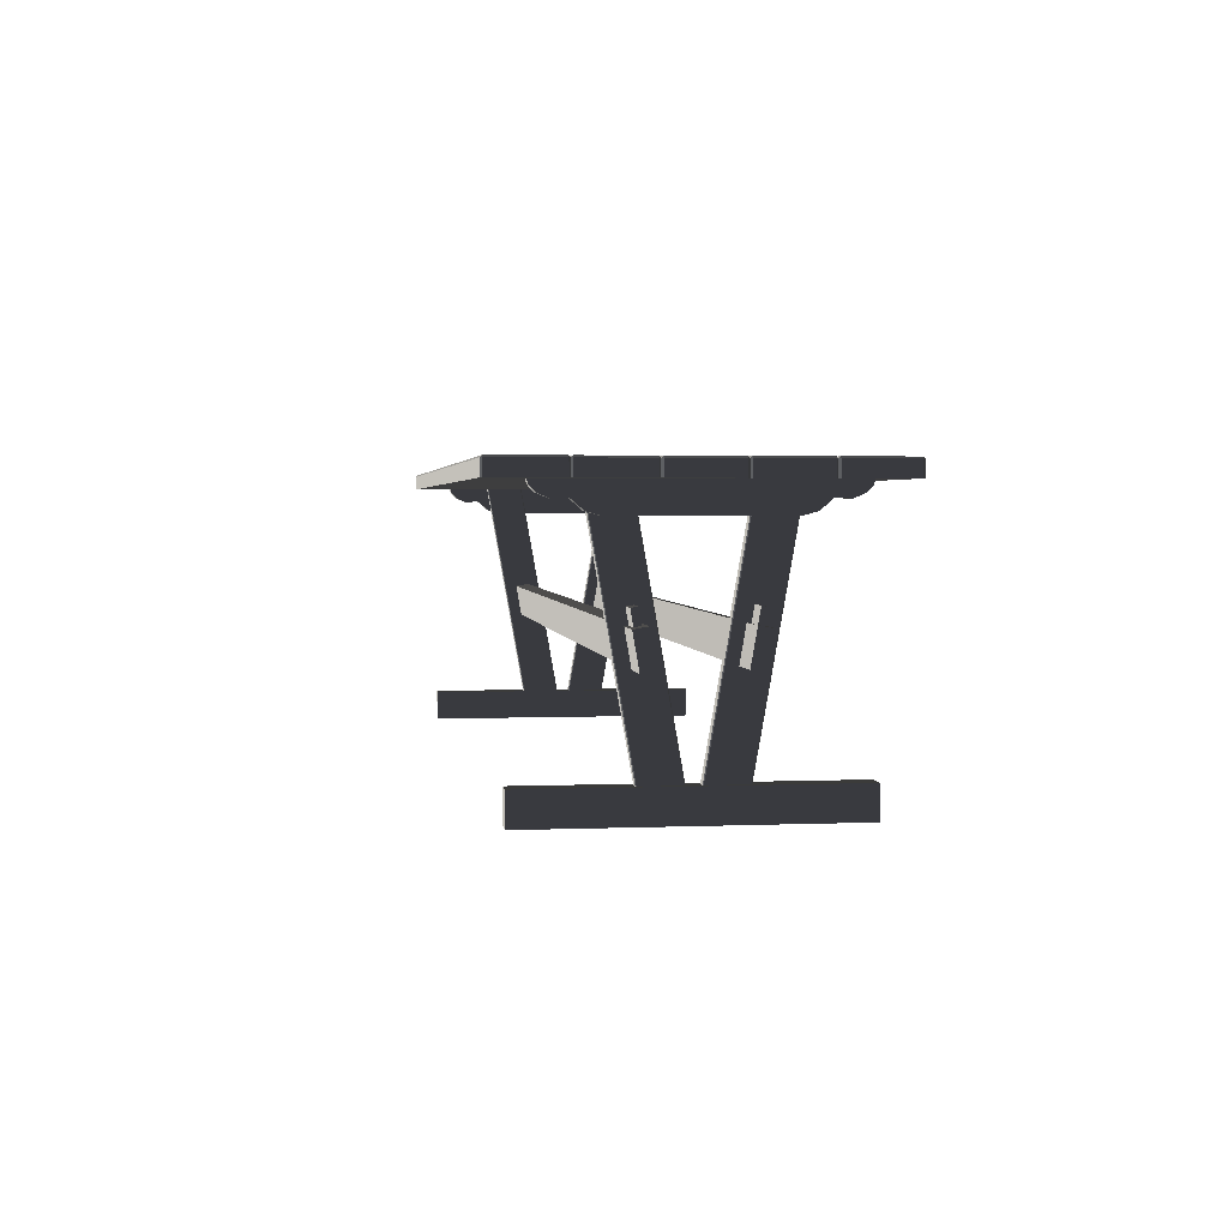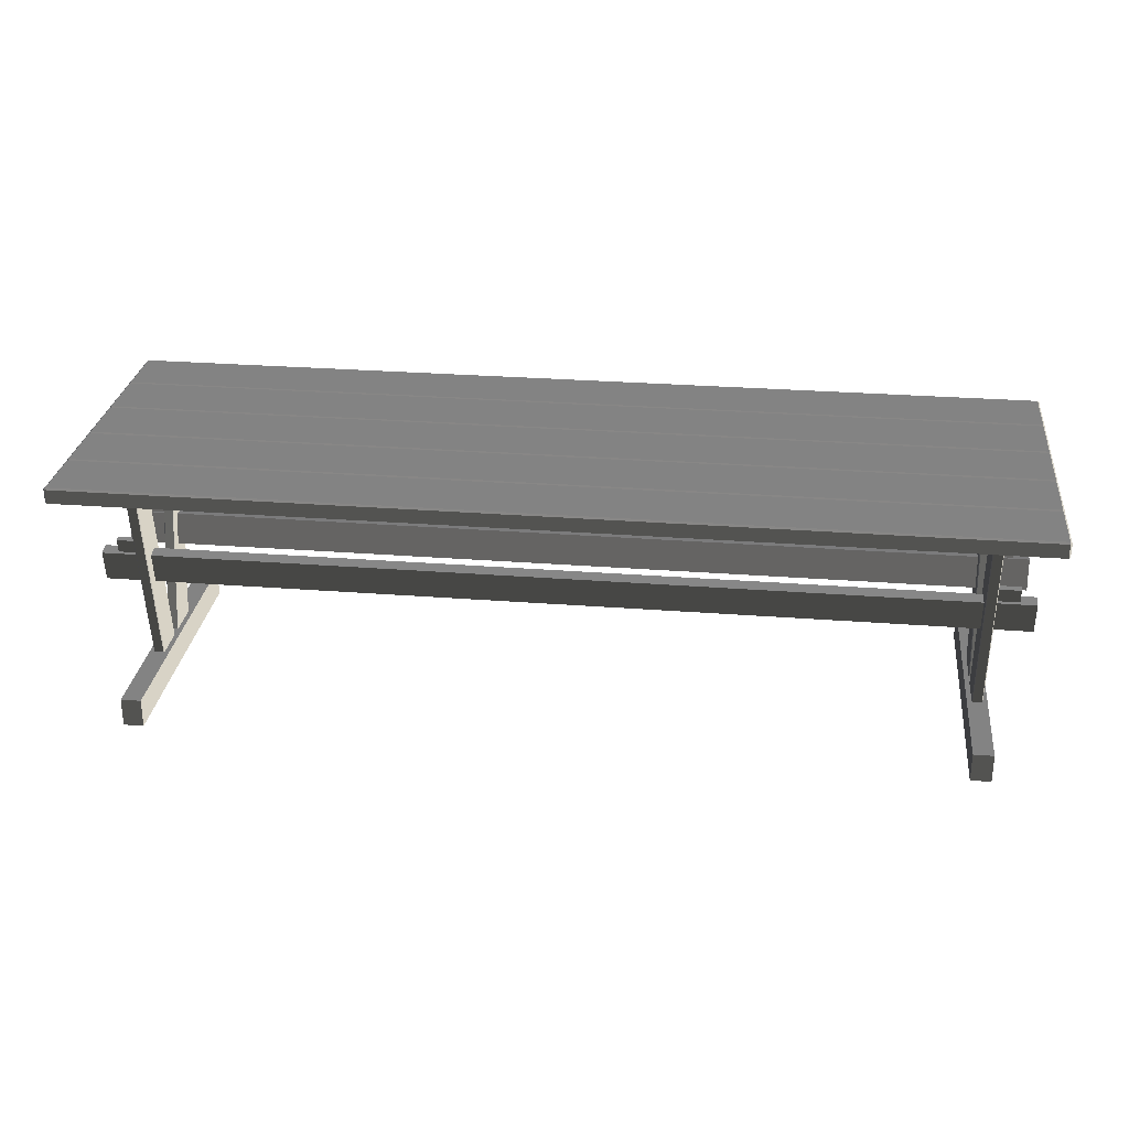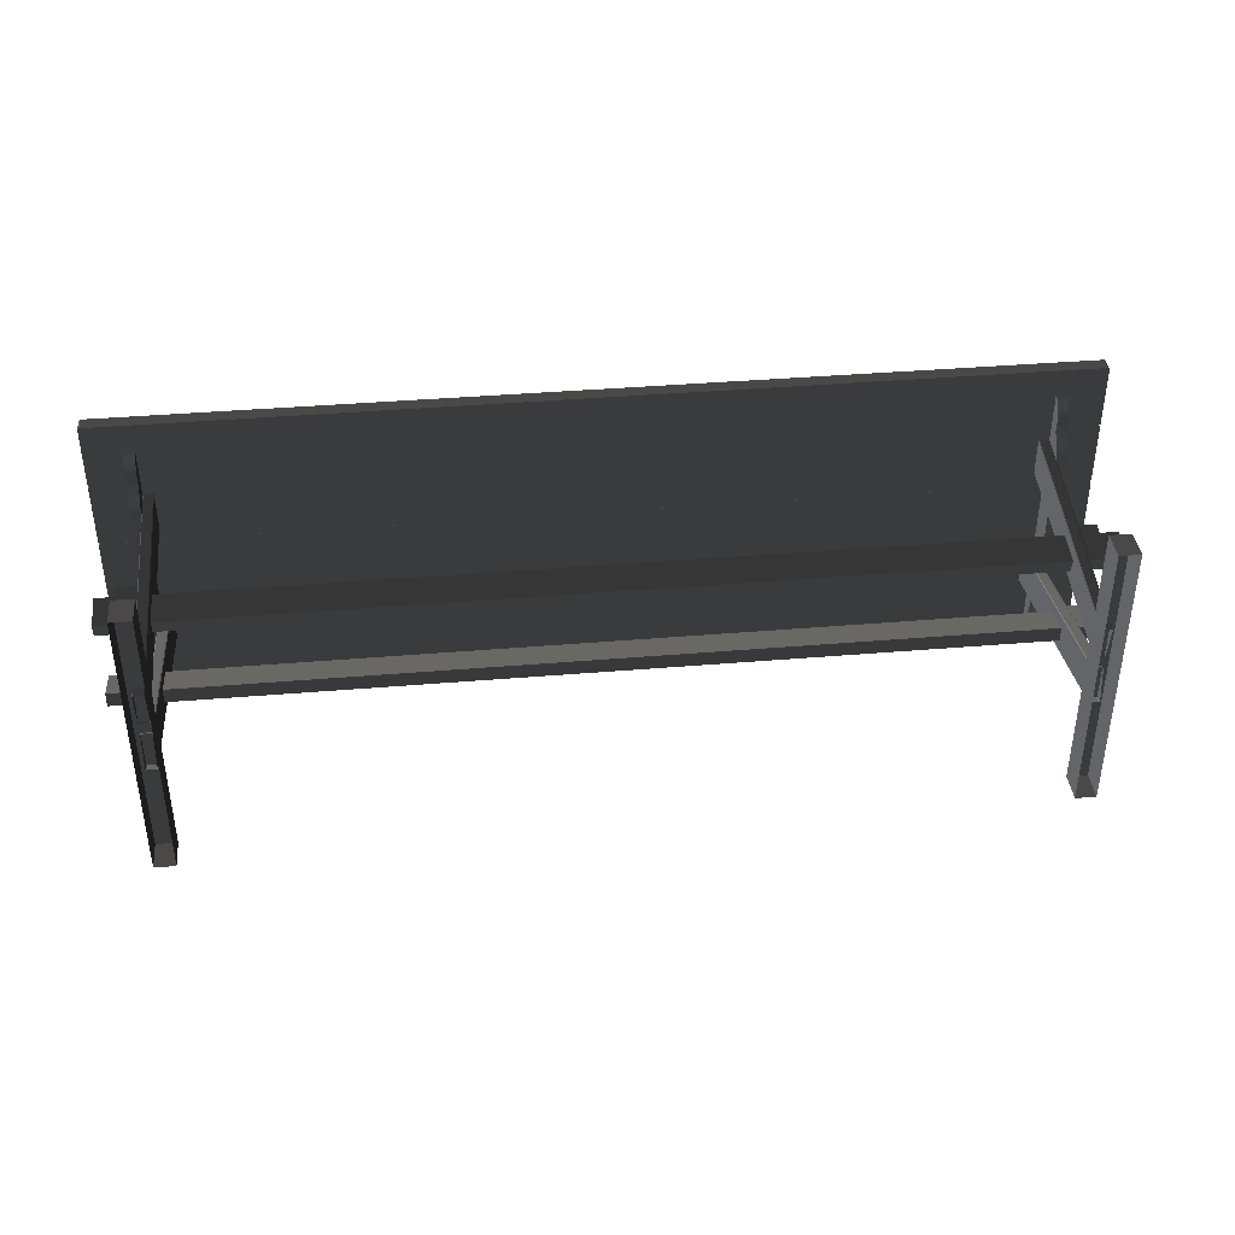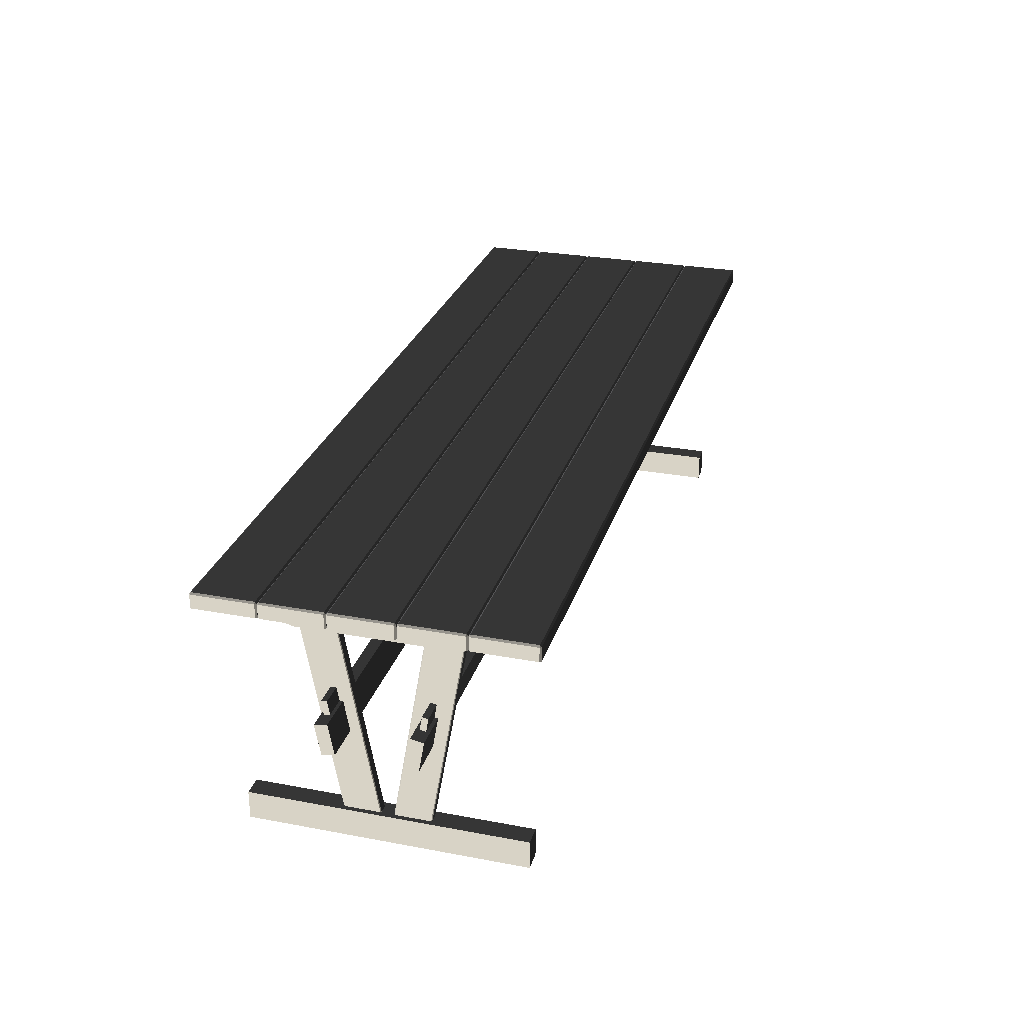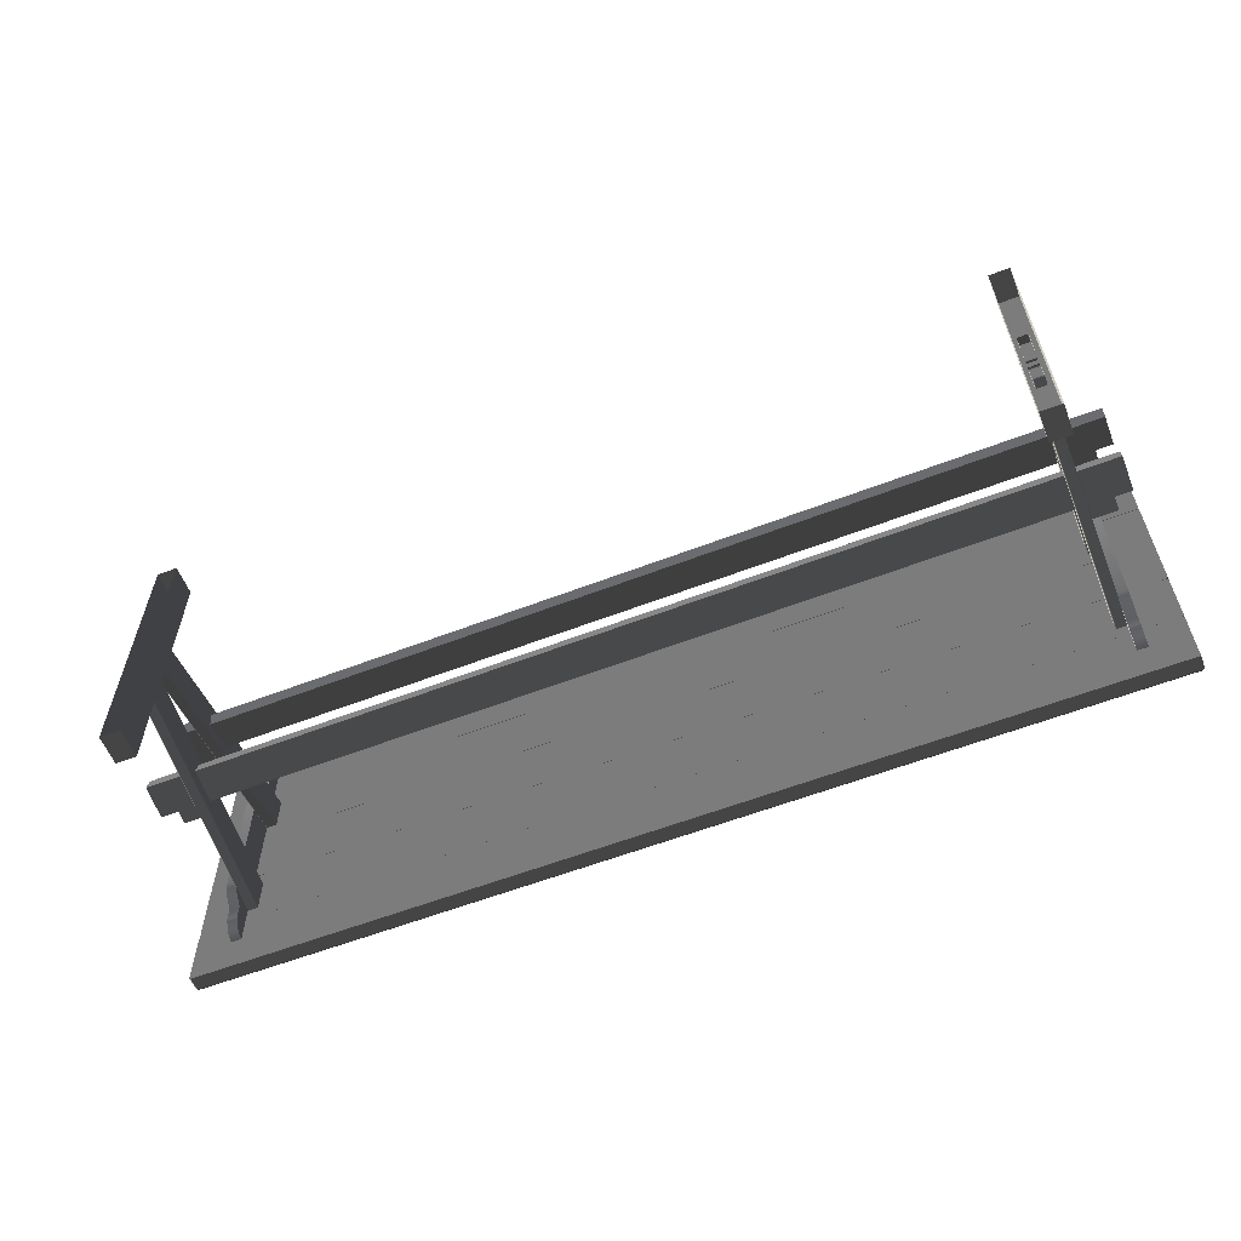
<metadata>
{"format":"obj","ext":"obj","renderer":"f3d","projection":"perspective","resolution":1024,"background":"white","views":[{"elev":2.8,"azim":-98.0,"up":"+Y"},{"elev":27.9,"azim":6.8,"up":"+Y"},{"elev":38.9,"azim":-6.1,"up":"+Z"},{"elev":27.8,"azim":106.0,"up":"+Y"},{"elev":-58.8,"azim":21.7,"up":"+Z"}]}
</metadata>
<code>
v  76.33 23.04 15.5
v  76.33 24.17 9.09
v  76.33 -20.02 1.251
v  76.33 -21.15 7.664
v  78.31 -20.02 1.251
v  78.31 24.17 9.09
v  78.31 23.04 15.5
v  78.31 -21.15 7.664
v  78.17 22.87 15.62
v  76.48 22.87 15.62
v  76.48 -21.18 7.81
v  78.17 -21.18 7.81
v  78.17 -19.99 1.105
v  76.48 -19.99 1.105
v  76.48 24.05 8.918
v  78.17 24.05 8.918
v  -75.43 -25.01 25.8
v  -75.43 -25.01 -25.86
v  -75.43 -19.56 -25.86
v  -75.43 -19.56 25.8
v  -79.22 -19.56 -25.86
v  -79.22 -25.01 -25.86
v  -79.22 -25.01 25.8
v  -79.22 -19.56 25.8
v  -78.25 20.25 -21.83
v  -78.25 21.25 -22.78
v  -78.25 22.45 -15.67
v  -78.25 19.43 -19.9
v  -78.25 19.53 -17.28
v  -78.25 17.76 -15.25
v  -78.25 17.13 -13.01
v  -80.16 20.25 -21.83
v  -80.16 19.43 -19.9
v  -80.16 19.53 -17.28
v  -80.16 17.76 -15.25
v  -80.16 17.13 -13.01
v  -80.16 22.45 -15.67
v  -80.16 21.25 -22.78
v  -78.25 22.45 -23.13
v  -80.16 22.45 -23.13
v  -80.16 17.13 14.63
v  -80.16 22.45 17.29
v  -78.25 17.13 14.63
v  -78.25 22.45 17.29
v  -78.25 20.25 23.45
v  -78.25 21.25 24.4
v  -78.25 19.43 21.52
v  -78.25 19.53 18.9
v  -78.25 17.76 16.87
v  -80.16 20.25 23.45
v  -80.16 19.43 21.52
v  -80.16 19.53 18.9
v  -80.16 17.76 16.87
v  -80.16 21.25 24.4
v  -78.25 22.45 24.75
v  -80.16 22.45 24.75
v  78.25 20.25 -21.83
v  78.25 22.45 -15.67
v  78.25 21.25 -22.78
v  78.25 19.43 -19.9
v  78.25 19.53 -17.28
v  78.25 17.76 -15.25
v  78.25 17.13 -13.01
v  80.16 20.25 -21.83
v  80.16 19.43 -19.9
v  80.16 19.53 -17.28
v  80.16 17.76 -15.25
v  80.16 17.13 -13.01
v  80.16 21.25 -22.78
v  80.16 22.45 -15.67
v  78.25 22.45 -23.13
v  80.16 22.45 -23.13
v  80.16 17.13 14.63
v  80.16 22.45 17.29
v  78.25 17.13 14.63
v  78.25 22.45 17.29
v  78.25 20.25 23.45
v  78.25 21.25 24.4
v  78.25 19.43 21.52
v  78.25 19.53 18.9
v  78.25 17.76 16.87
v  80.16 20.25 23.45
v  80.16 19.43 21.52
v  80.16 19.53 18.9
v  80.16 17.76 16.87
v  80.16 21.25 24.4
v  78.25 22.45 24.75
v  80.16 22.45 24.75
v  75.43 -19.56 -25.86
v  75.43 -25.01 -25.86
v  75.43 -25.01 25.8
v  75.43 -19.56 25.8
v  79.22 -25.01 25.8
v  79.22 -25.01 -25.86
v  79.22 -19.56 -25.86
v  79.22 -19.56 25.8
v  -76.33 -20.04 -1.236
v  -76.33 -21.17 -7.649
v  -76.33 23.02 -15.49
v  -76.33 24.15 -9.076
v  -78.31 23.02 -15.49
v  -78.31 -21.17 -7.649
v  -78.31 -20.04 -1.236
v  -78.31 24.15 -9.076
v  -78.17 -19.87 -1.116
v  -76.48 -19.87 -1.116
v  -76.48 24.17 -8.929
v  -78.17 24.17 -8.929
v  -78.17 22.99 -15.63
v  -76.48 22.99 -15.63
v  -76.48 -21.05 -7.821
v  -78.17 -21.05 -7.821
v  -78.17 4.883 -9.463
v  -78.17 5.081 -8.341
v  -78.17 1.21 -7.658
v  -78.17 1.012 -8.78
v  -82.71 5.081 -8.341
v  -82.71 1.21 -7.658
v  -82.71 4.883 -9.463
v  -82.71 1.012 -8.78
v  -76.33 -20.02 1.251
v  -76.33 24.17 9.09
v  -76.33 23.04 15.5
v  -76.33 -21.15 7.664
v  -78.31 23.04 15.5
v  -78.31 24.17 9.09
v  -78.31 -20.02 1.251
v  -78.31 -21.15 7.664
v  -76.48 -21.17 7.81
v  -76.48 22.87 15.62
v  -78.17 22.87 15.62
v  -78.17 -21.17 7.81
v  -76.48 24.05 8.918
v  -76.48 -19.99 1.105
v  -78.17 -19.99 1.105
v  -78.17 24.05 8.918
v  -78.17 1.21 7.647
v  -78.17 5.081 8.33
v  -78.17 4.883 9.452
v  -78.17 1.012 8.769
v  -82.71 1.21 7.647
v  -82.71 5.081 8.33
v  -82.71 4.883 9.452
v  -82.71 1.012 8.769
v  86.71 22.08 29.68
v  -87.01 22.08 29.37
v  87.01 22.08 18.13
v  87.01 22.08 29.37
v  -86.71 22.08 29.68
v  -87.01 22.08 18.13
v  -86.71 22.08 17.82
v  86.71 22.08 17.82
v  86.71 25 29.37
v  86.71 25 18.13
v  -86.71 25 18.13
v  -86.71 25 29.37
v  86.71 24.69 17.82
v  -86.71 24.69 17.82
v  -87.01 24.69 18.13
v  -87.01 24.69 29.37
v  -86.71 24.69 29.68
v  86.71 24.69 29.68
v  87.01 24.69 29.37
v  87.01 24.69 18.13
v  -86.71 22.08 -29.68
v  87.01 22.08 -29.37
v  -87.01 22.08 -18.13
v  -87.01 22.08 -29.37
v  86.71 22.08 -29.68
v  87.01 22.08 -18.13
v  86.71 22.08 -17.82
v  -86.71 22.08 -17.82
v  -86.71 25.01 -29.37
v  -86.71 25.01 -18.13
v  86.71 25.01 -18.13
v  86.71 25.01 -29.37
v  -86.71 24.7 -17.82
v  86.71 24.7 -17.82
v  87.01 24.7 -18.13
v  87.01 24.7 -29.37
v  86.71 24.7 -29.68
v  -86.71 24.7 -29.68
v  -87.01 24.7 -29.37
v  -87.01 24.7 -18.13
v  -86.71 22.08 -17.81
v  87.01 22.08 -17.5
v  -87.01 22.08 -6.261
v  -87.01 22.08 -17.5
v  86.71 22.08 -17.81
v  87.01 22.08 -6.261
v  86.71 22.08 -5.953
v  -86.71 22.08 -5.953
v  -86.71 25.01 -17.5
v  -86.71 25.01 -6.261
v  86.71 25.01 -6.261
v  86.71 25.01 -17.5
v  -86.71 24.7 -5.953
v  86.71 24.7 -5.953
v  87.01 24.7 -6.261
v  87.01 24.7 -17.5
v  86.71 24.7 -17.81
v  -86.71 24.7 -17.81
v  -87.01 24.7 -17.5
v  -87.01 24.7 -6.261
v  -86.71 22.08 -5.935
v  87.01 22.08 -5.627
v  -87.01 22.08 5.615
v  -87.01 22.08 -5.627
v  86.71 22.08 -5.935
v  87.01 22.08 5.615
v  86.71 22.08 5.923
v  -86.71 22.08 5.923
v  -86.71 25.01 -5.627
v  -86.71 25.01 5.615
v  86.71 25.01 5.615
v  86.71 25.01 -5.627
v  -86.71 24.7 5.923
v  86.71 24.7 5.923
v  87.01 24.7 5.615
v  87.01 24.7 -5.627
v  86.71 24.7 -5.935
v  -86.71 24.7 -5.935
v  -87.01 24.7 -5.627
v  -87.01 24.7 5.615
v  86.71 22.08 17.8
v  -87.01 22.08 17.49
v  87.01 22.08 6.249
v  87.01 22.08 17.49
v  -86.71 22.08 17.8
v  -87.01 22.08 6.249
v  -86.71 22.08 5.941
v  86.71 22.08 5.941
v  86.71 25.01 17.49
v  86.71 25.01 6.249
v  -86.71 25.01 6.249
v  -86.71 25.01 17.49
v  86.71 24.7 5.941
v  -86.71 24.7 5.941
v  -87.01 24.7 6.249
v  -87.01 24.7 17.49
v  -86.71 24.7 17.8
v  86.71 24.7 17.8
v  87.01 24.7 17.49
v  87.01 24.7 6.249
v  76.33 23.02 -15.49
v  76.33 -21.17 -7.649
v  76.33 -20.04 -1.236
v  76.33 24.15 -9.075
v  78.31 -20.04 -1.236
v  78.31 -21.17 -7.649
v  78.31 23.02 -15.49
v  78.31 24.15 -9.075
v  76.48 24.17 -8.929
v  76.48 -19.87 -1.116
v  78.17 -19.87 -1.116
v  78.17 24.17 -8.929
v  76.48 -21.05 -7.821
v  76.48 22.99 -15.63
v  78.17 22.99 -15.63
v  78.17 -21.05 -7.821
v  78.17 1.209 -7.658
v  78.17 5.08 -8.341
v  78.17 4.883 -9.463
v  78.17 1.012 -8.78
v  82.71 1.209 -7.658
v  82.71 5.08 -8.341
v  82.71 4.883 -9.463
v  82.71 1.012 -8.78
v  78.17 4.883 9.452
v  78.17 5.08 8.33
v  78.17 1.209 7.647
v  78.17 1.012 8.769
v  82.71 5.08 8.33
v  82.71 1.209 7.647
v  82.71 4.883 9.452
v  82.71 1.012 8.769
v  -85.74 2.162 -9.64
v  -85.74 -3.769 -8.594
v  -85.74 -3.347 -6.198
v  -85.74 2.584 -7.244
v  85.74 -3.769 -8.594
v  85.74 2.161 -9.64
v  85.74 2.584 -7.244
v  85.74 -3.347 -6.198
v  -85.74 -3.347 6.187
v  -85.74 -3.769 8.583
v  -85.74 2.162 9.629
v  -85.74 2.584 7.233
v  85.74 -3.769 8.583
v  85.74 2.161 9.629
v  85.74 2.584 7.233
v  85.74 -3.347 6.187
g table
f 1 2 3
f 3 4 1
f 5 6 7
f 7 8 5
f 9 10 11
f 11 12 9
f 13 14 15
f 15 16 13
f 3 2 15
f 15 14 3
f 1 4 11
f 11 10 1
f 8 7 9
f 9 12 8
f 6 5 13
f 13 16 6
f 10 9 7
f 7 1 10
f 16 15 2
f 2 6 16
f 17 18 19
f 19 20 17
f 21 22 23
f 23 24 21
f 23 17 20
f 20 24 23
f 24 20 19
f 19 21 24
f 21 19 18
f 18 22 21
f 25 26 27
f 28 25 27
f 29 28 27
f 30 29 27
f 31 30 27
f 32 25 28
f 28 33 32
f 28 29 34
f 34 33 28
f 29 30 35
f 35 34 29
f 30 31 36
f 36 35 30
f 32 37 38
f 33 37 32
f 34 37 33
f 35 37 34
f 36 37 35
f 26 25 32
f 32 38 26
f 27 26 39
f 38 37 40
f 40 39 26
f 26 38 40
f 37 36 41
f 41 42 37
f 36 31 43
f 43 41 36
f 31 27 44
f 44 43 31
f 45 44 46
f 47 44 45
f 48 44 47
f 49 44 48
f 43 44 49
f 47 45 50
f 50 51 47
f 52 48 47
f 47 51 52
f 53 49 48
f 48 52 53
f 41 43 49
f 49 53 41
f 50 54 42
f 51 50 42
f 52 51 42
f 53 52 42
f 41 53 42
f 50 45 46
f 46 54 50
f 44 55 46
f 54 56 42
f 46 55 56
f 56 54 46
f 57 58 59
f 60 58 57
f 61 58 60
f 62 58 61
f 63 58 62
f 60 57 64
f 64 65 60
f 66 61 60
f 60 65 66
f 67 62 61
f 61 66 67
f 68 63 62
f 62 67 68
f 64 69 70
f 65 64 70
f 66 65 70
f 67 66 70
f 68 67 70
f 64 57 59
f 59 69 64
f 58 71 59
f 69 72 70
f 59 71 72
f 72 69 59
f 73 68 70
f 70 74 73
f 75 63 68
f 68 73 75
f 76 58 63
f 63 75 76
f 77 78 76
f 79 77 76
f 80 79 76
f 81 80 76
f 75 81 76
f 82 77 79
f 79 83 82
f 79 80 84
f 84 83 79
f 80 81 85
f 85 84 80
f 81 75 73
f 73 85 81
f 82 74 86
f 83 74 82
f 84 74 83
f 85 74 84
f 73 74 85
f 78 77 82
f 82 86 78
f 76 78 87
f 86 74 88
f 88 87 78
f 78 86 88
f 89 90 91
f 91 92 89
f 93 94 95
f 95 96 93
f 92 91 93
f 93 96 92
f 89 92 96
f 96 95 89
f 90 89 95
f 95 94 90
f 97 98 99
f 99 100 97
f 101 102 103
f 103 104 101
f 105 106 107
f 107 108 105
f 109 110 111
f 111 112 109
f 99 98 111
f 111 110 99
f 97 100 107
f 107 106 97
f 104 103 105
f 105 108 104
f 102 101 109
f 109 112 102
f 106 105 103
f 103 97 106
f 112 111 98
f 98 102 112
f 113 114 115
f 115 116 113
f 114 117 118
f 118 115 114
f 113 119 117
f 117 114 113
f 116 120 119
f 119 113 116
f 119 120 118
f 118 117 119
f 121 122 123
f 123 124 121
f 125 126 127
f 127 128 125
f 129 130 131
f 131 132 129
f 133 134 135
f 135 136 133
f 133 122 121
f 121 134 133
f 129 124 123
f 123 130 129
f 131 125 128
f 128 132 131
f 135 127 126
f 126 136 135
f 125 131 130
f 130 123 125
f 122 133 136
f 136 126 122
f 137 138 139
f 139 140 137
f 141 142 138
f 138 137 141
f 142 143 139
f 139 138 142
f 143 144 140
f 140 139 143
f 141 144 143
f 143 142 141
f 145 146 147
f 147 148 145
f 145 149 146
f 146 150 151
f 151 147 146
f 152 147 151
f 153 154 155
f 155 156 153
f 157 152 151
f 151 158 157
f 159 150 146
f 146 160 159
f 161 149 145
f 145 162 161
f 163 148 147
f 147 164 163
f 157 154 164
f 159 155 158
f 163 153 162
f 161 156 160
f 155 154 157
f 157 158 155
f 156 155 159
f 159 160 156
f 153 156 161
f 161 162 153
f 154 153 163
f 163 164 154
f 158 151 150
f 150 159 158
f 152 157 164
f 164 147 152
f 160 146 149
f 149 161 160
f 162 145 148
f 148 163 162
f 165 166 167
f 167 168 165
f 165 169 166
f 166 170 171
f 171 167 166
f 172 167 171
f 173 174 175
f 175 176 173
f 177 172 171
f 171 178 177
f 179 170 166
f 166 180 179
f 181 169 165
f 165 182 181
f 183 168 167
f 167 184 183
f 177 174 184
f 179 175 178
f 183 173 182
f 181 176 180
f 175 174 177
f 177 178 175
f 176 175 179
f 179 180 176
f 173 176 181
f 181 182 173
f 174 173 183
f 183 184 174
f 178 171 170
f 170 179 178
f 172 177 184
f 184 167 172
f 180 166 169
f 169 181 180
f 182 165 168
f 168 183 182
f 185 186 187
f 187 188 185
f 185 189 186
f 186 190 191
f 191 187 186
f 192 187 191
f 193 194 195
f 195 196 193
f 197 192 191
f 191 198 197
f 199 190 186
f 186 200 199
f 201 189 185
f 185 202 201
f 203 188 187
f 187 204 203
f 197 194 204
f 199 195 198
f 203 193 202
f 201 196 200
f 195 194 197
f 197 198 195
f 196 195 199
f 199 200 196
f 193 196 201
f 201 202 193
f 194 193 203
f 203 204 194
f 198 191 190
f 190 199 198
f 192 197 204
f 204 187 192
f 200 186 189
f 189 201 200
f 202 185 188
f 188 203 202
f 205 206 207
f 207 208 205
f 205 209 206
f 206 210 211
f 211 207 206
f 212 207 211
f 213 214 215
f 215 216 213
f 217 212 211
f 211 218 217
f 219 210 206
f 206 220 219
f 221 209 205
f 205 222 221
f 223 208 207
f 207 224 223
f 217 214 224
f 219 215 218
f 223 213 222
f 221 216 220
f 215 214 217
f 217 218 215
f 216 215 219
f 219 220 216
f 213 216 221
f 221 222 213
f 214 213 223
f 223 224 214
f 218 211 210
f 210 219 218
f 212 217 224
f 224 207 212
f 220 206 209
f 209 221 220
f 222 205 208
f 208 223 222
f 225 226 227
f 227 228 225
f 225 229 226
f 226 230 231
f 231 227 226
f 232 227 231
f 233 234 235
f 235 236 233
f 237 232 231
f 231 238 237
f 239 230 226
f 226 240 239
f 241 229 225
f 225 242 241
f 243 228 227
f 227 244 243
f 237 234 244
f 239 235 238
f 243 233 242
f 241 236 240
f 235 234 237
f 237 238 235
f 236 235 239
f 239 240 236
f 233 236 241
f 241 242 233
f 234 233 243
f 243 244 234
f 238 231 230
f 230 239 238
f 232 237 244
f 244 227 232
f 240 226 229
f 229 241 240
f 242 225 228
f 228 243 242
f 245 246 247
f 247 248 245
f 249 250 251
f 251 252 249
f 253 254 255
f 255 256 253
f 257 258 259
f 259 260 257
f 257 246 245
f 245 258 257
f 253 248 247
f 247 254 253
f 255 249 252
f 252 256 255
f 259 251 250
f 250 260 259
f 249 255 254
f 254 247 249
f 246 257 260
f 260 250 246
f 261 262 263
f 263 264 261
f 265 266 262
f 262 261 265
f 266 267 263
f 263 262 266
f 267 268 264
f 264 263 267
f 265 268 267
f 267 266 265
f 269 270 271
f 271 272 269
f 270 273 274
f 274 271 270
f 269 275 273
f 273 270 269
f 272 276 275
f 275 269 272
f 275 276 274
f 274 273 275
f 277 278 279
f 279 280 277
f 281 278 277
f 277 282 281
f 282 277 280
f 280 283 282
f 283 280 279
f 279 284 283
f 284 279 278
f 278 281 284
f 282 283 284
f 284 281 282
f 285 286 287
f 287 288 285
f 287 286 289
f 289 290 287
f 288 287 290
f 290 291 288
f 285 288 291
f 291 292 285
f 286 285 292
f 292 289 286
f 292 291 290
f 290 289 292

</code>
